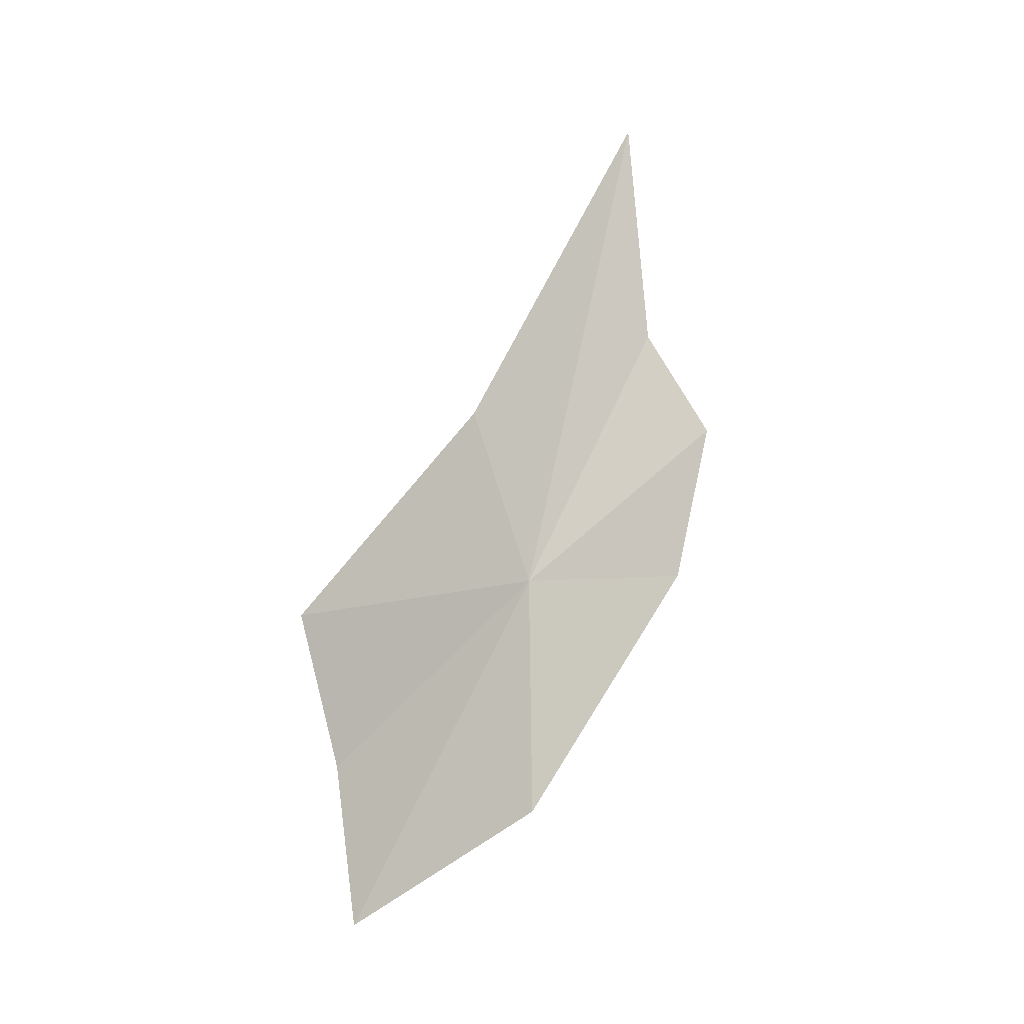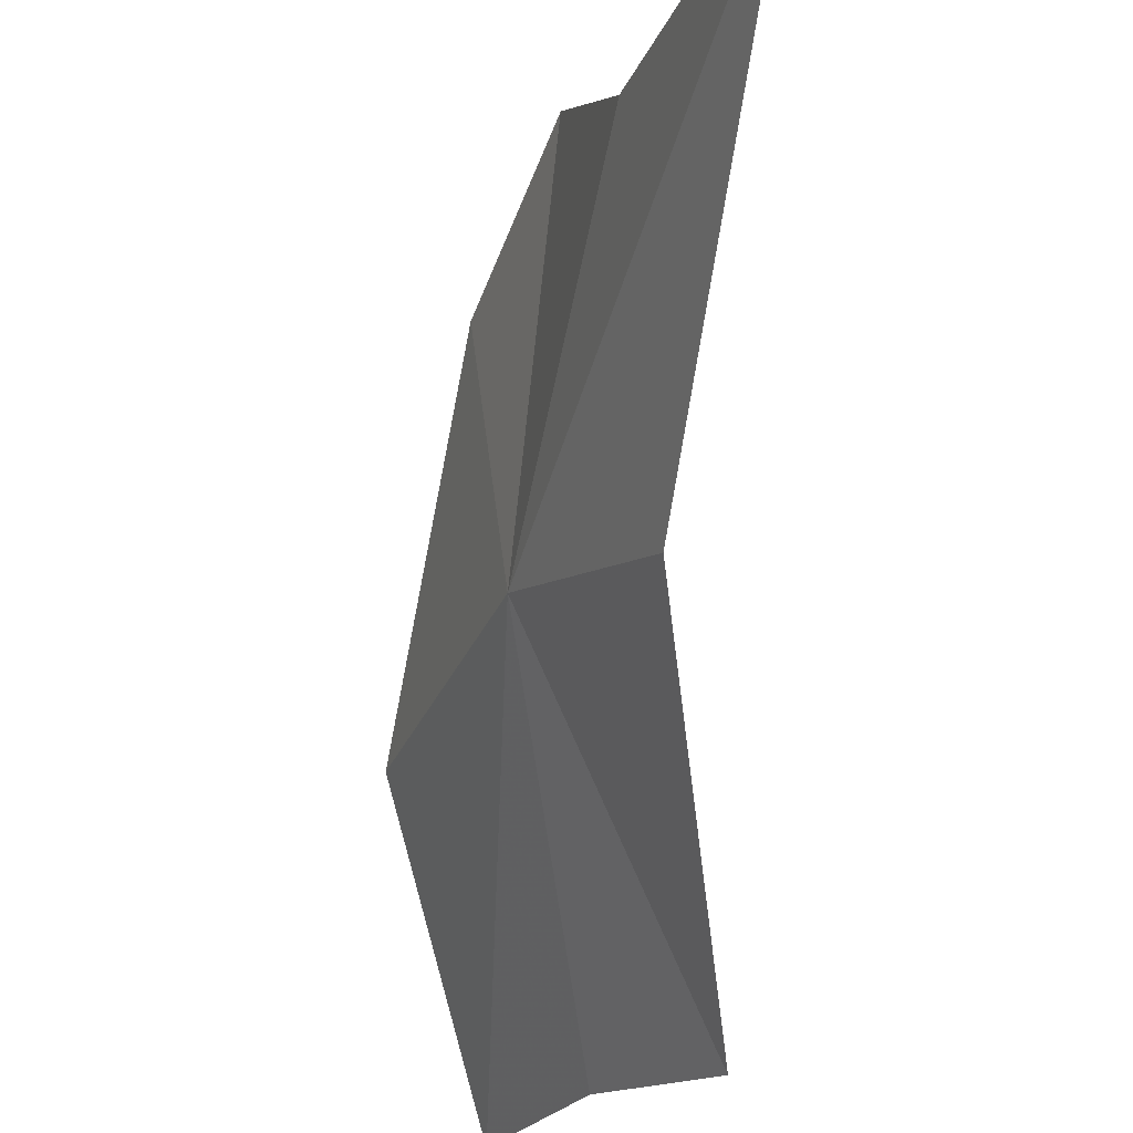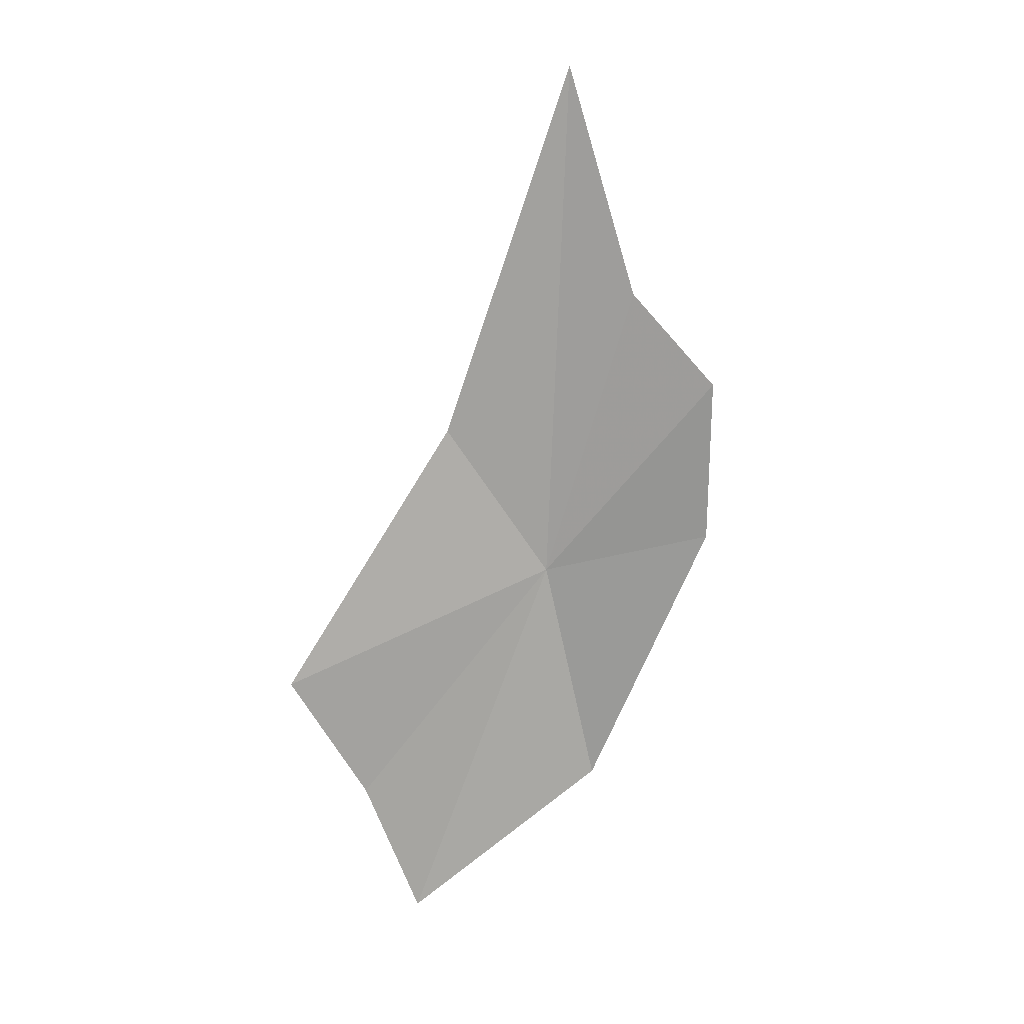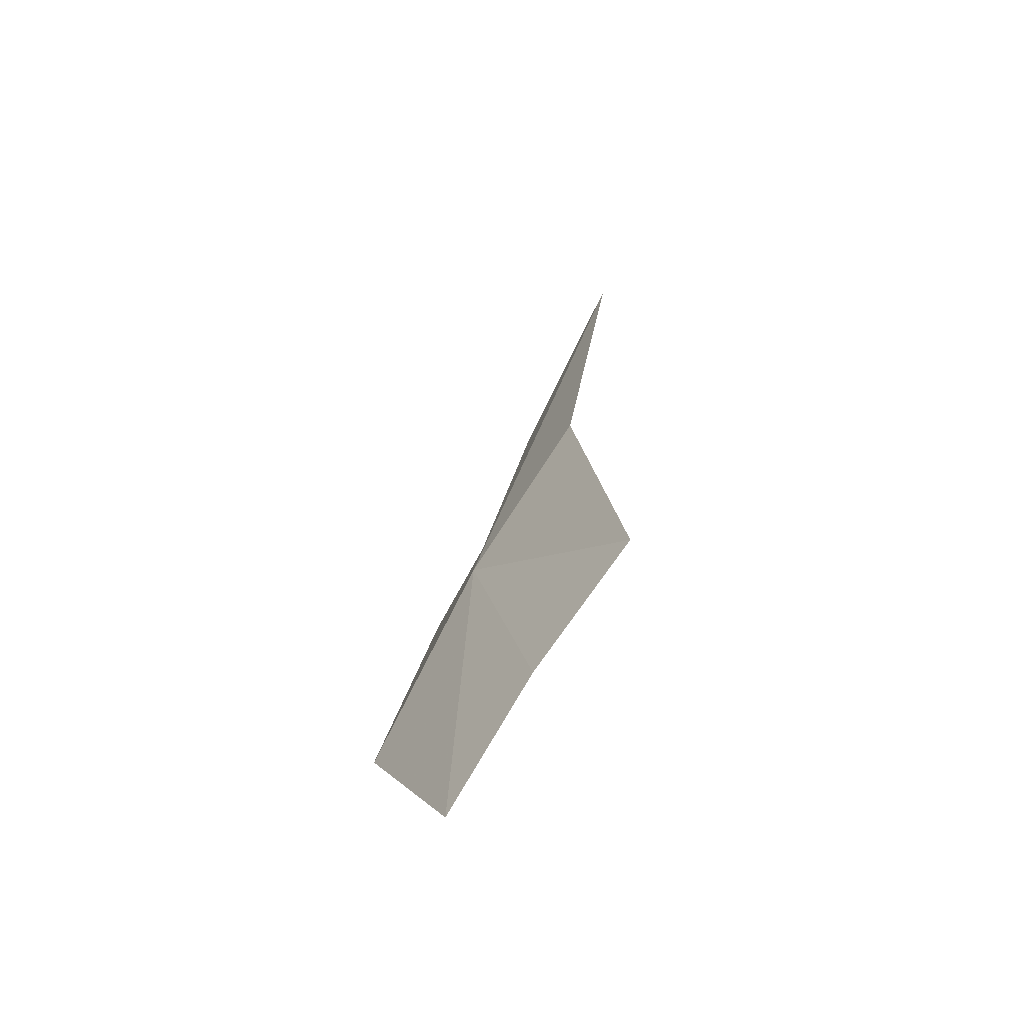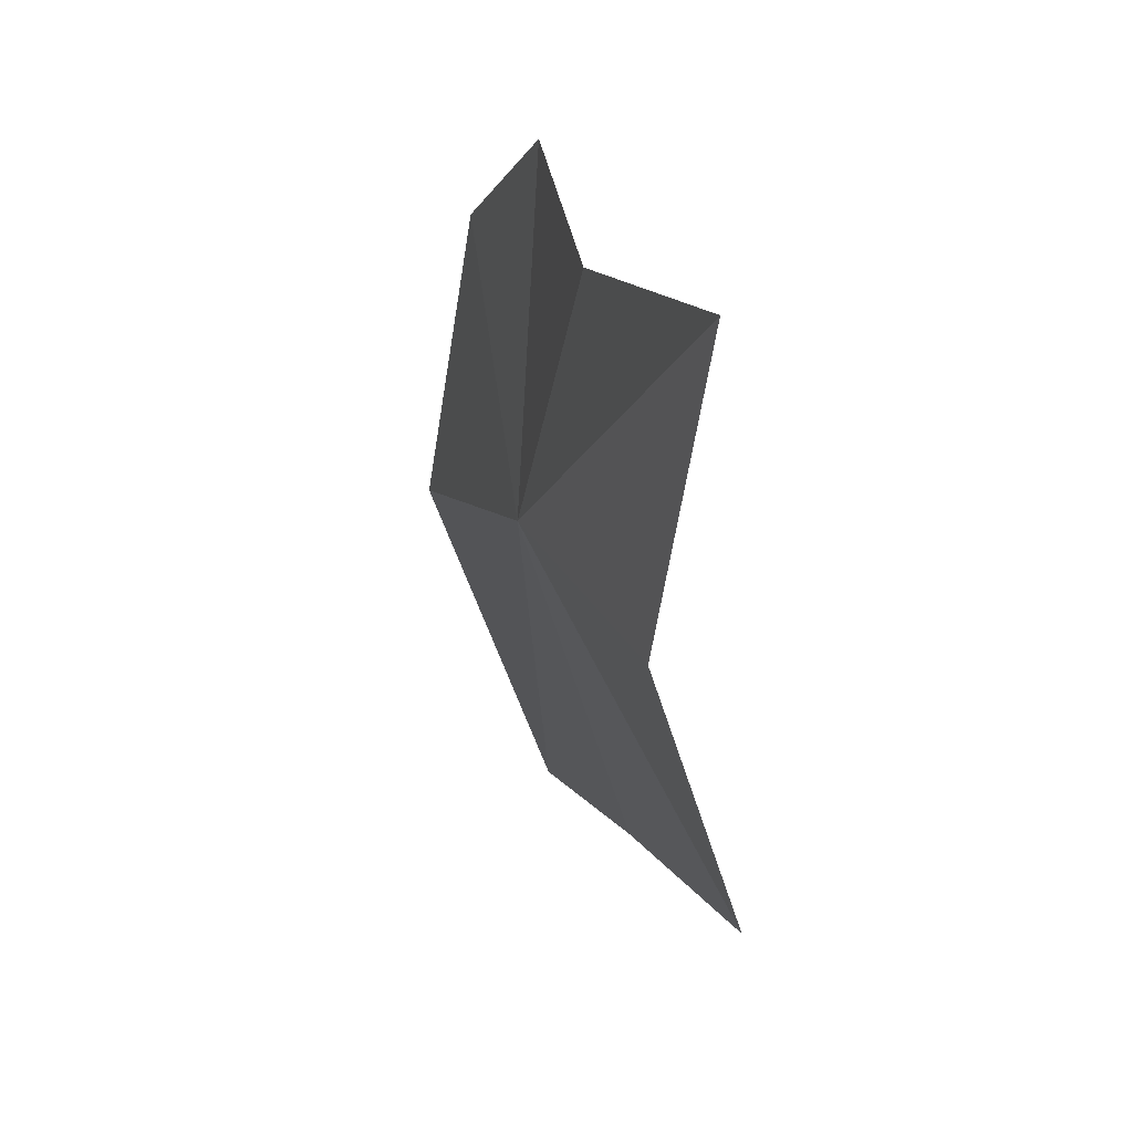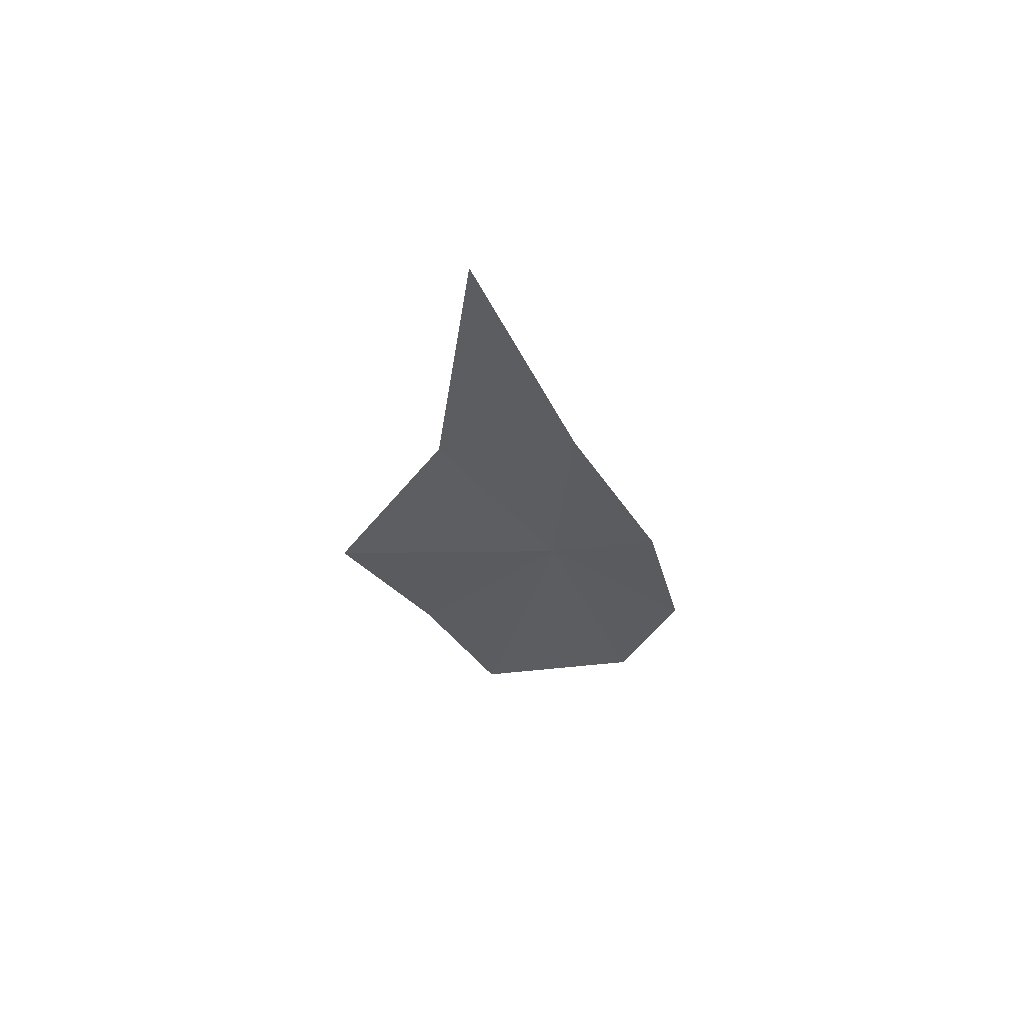
<metadata>
{"format":"obj","ext":"obj","renderer":"f3d","projection":"perspective","resolution":1024,"background":"white","views":[{"elev":-30.0,"azim":79.1,"up":"+Z"},{"elev":-34.9,"azim":3.5,"up":"+Y"},{"elev":-2.4,"azim":110.2,"up":"+Z"},{"elev":-36.1,"azim":-7.8,"up":"+Z"},{"elev":0.3,"azim":8.5,"up":"+Y"},{"elev":43.0,"azim":141.9,"up":"+Z"}]}
</metadata>
<code>
v -0.2033 -0.1308 0.7749
v -0.1845 -0.1707 0.755
v -0.198 -0.1628 0.7359
v -0.1882 -0.1433 0.7982
v -0.2098 -0.1578 0.7144
v -0.2185 -0.1273 0.7386
v -0.2067 -0.103 0.7804
v -0.1965 -0.09912 0.8053
v -0.1906 -0.1111 0.8202
v -0.176 -0.1173 0.8551
f 1 3 2
f 1 2 4
f 1 5 3
f 1 9 8
f 1 8 7
f 1 4 10
f 1 10 9
f 1 6 5
f 1 7 6

</code>
